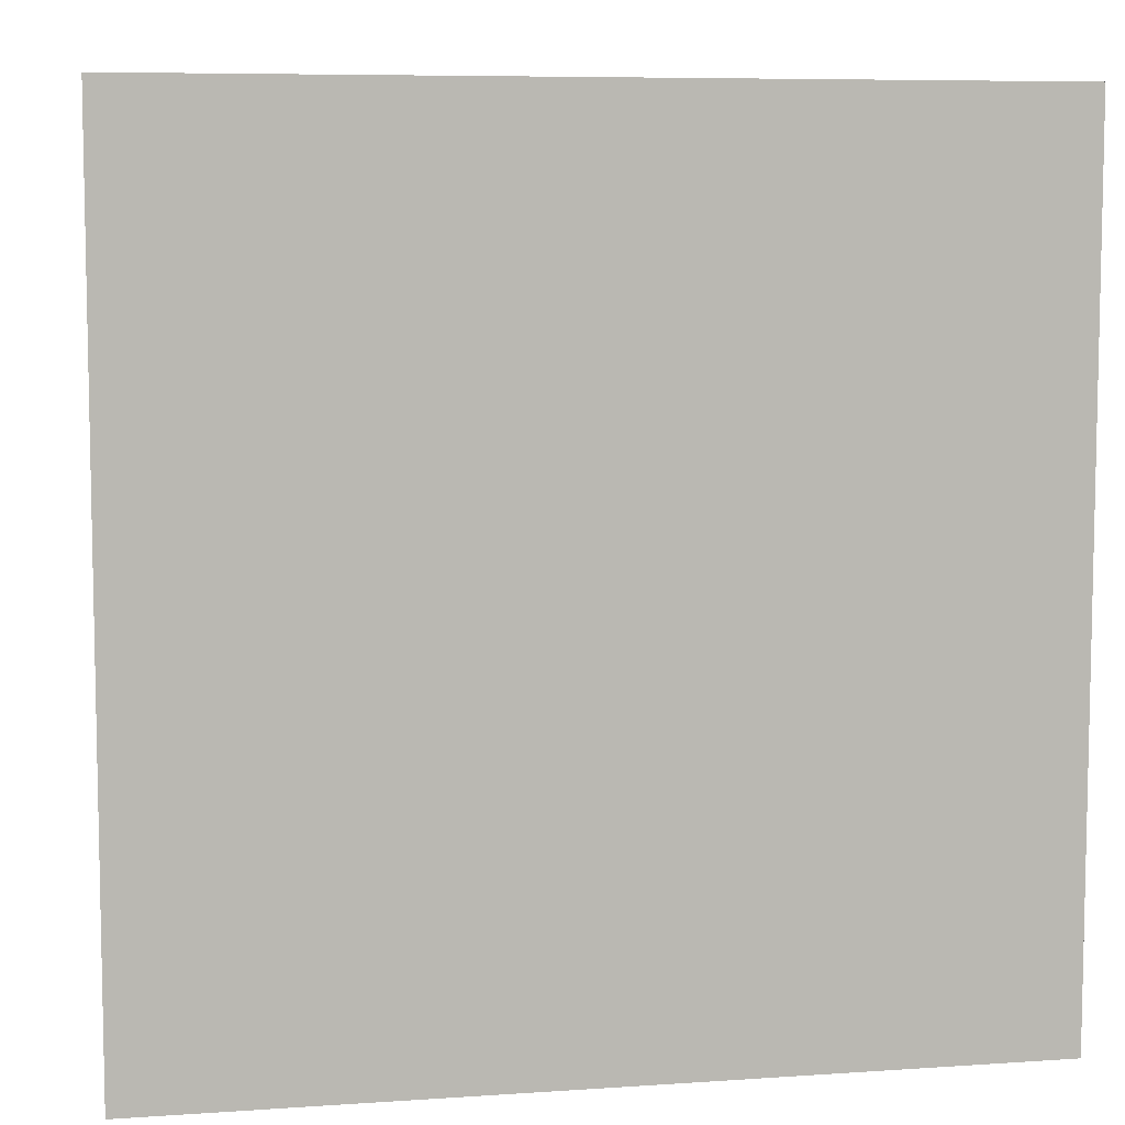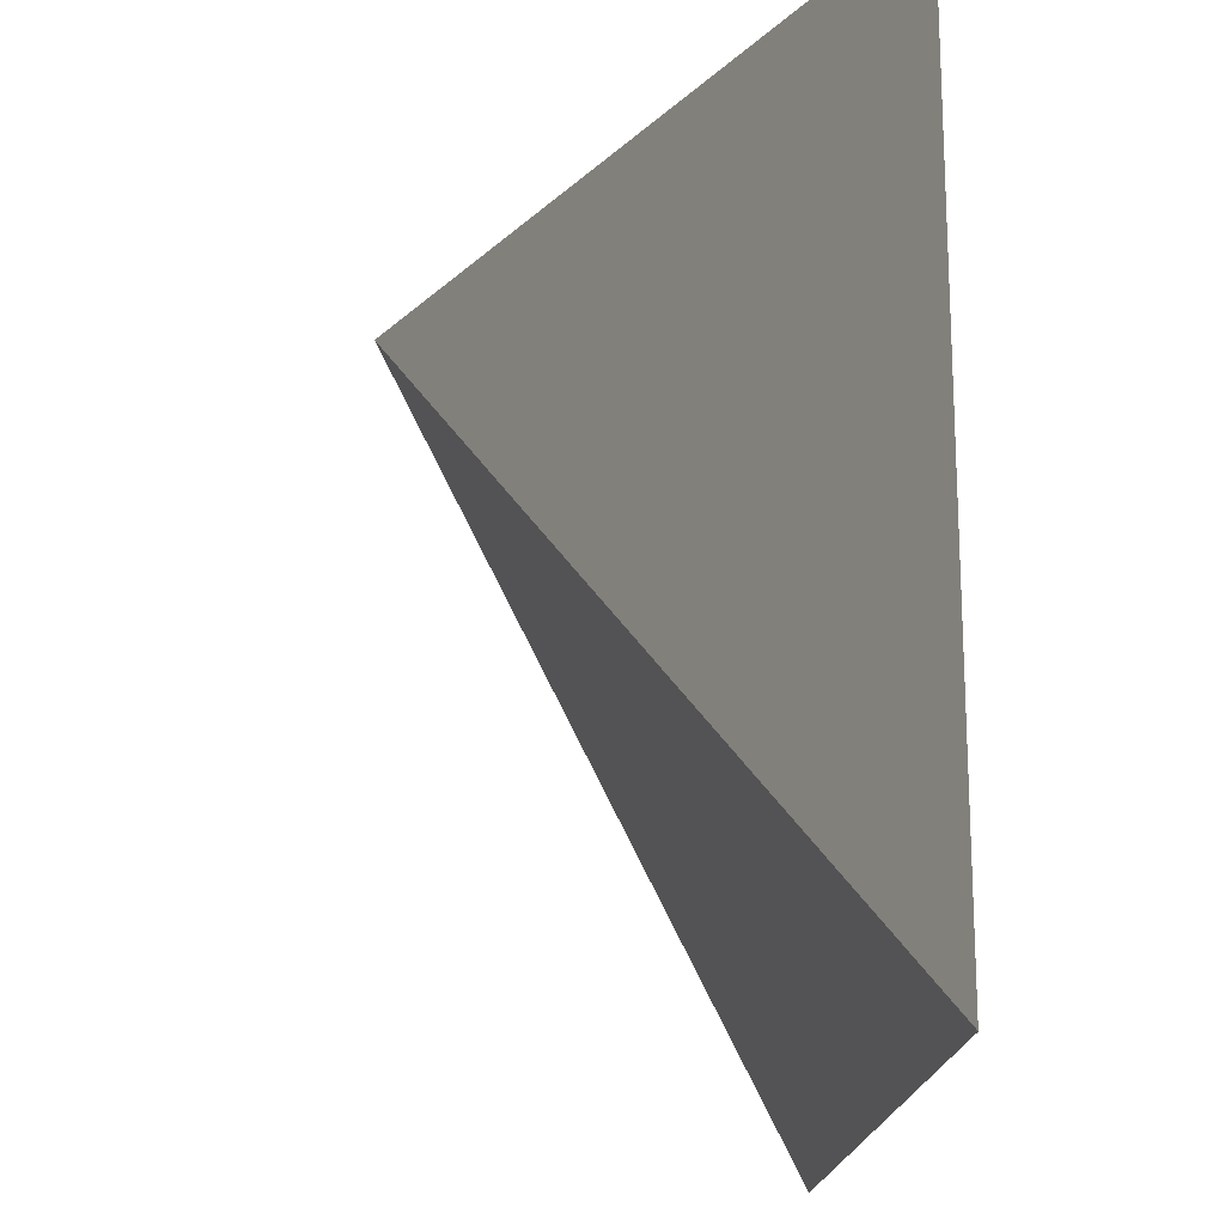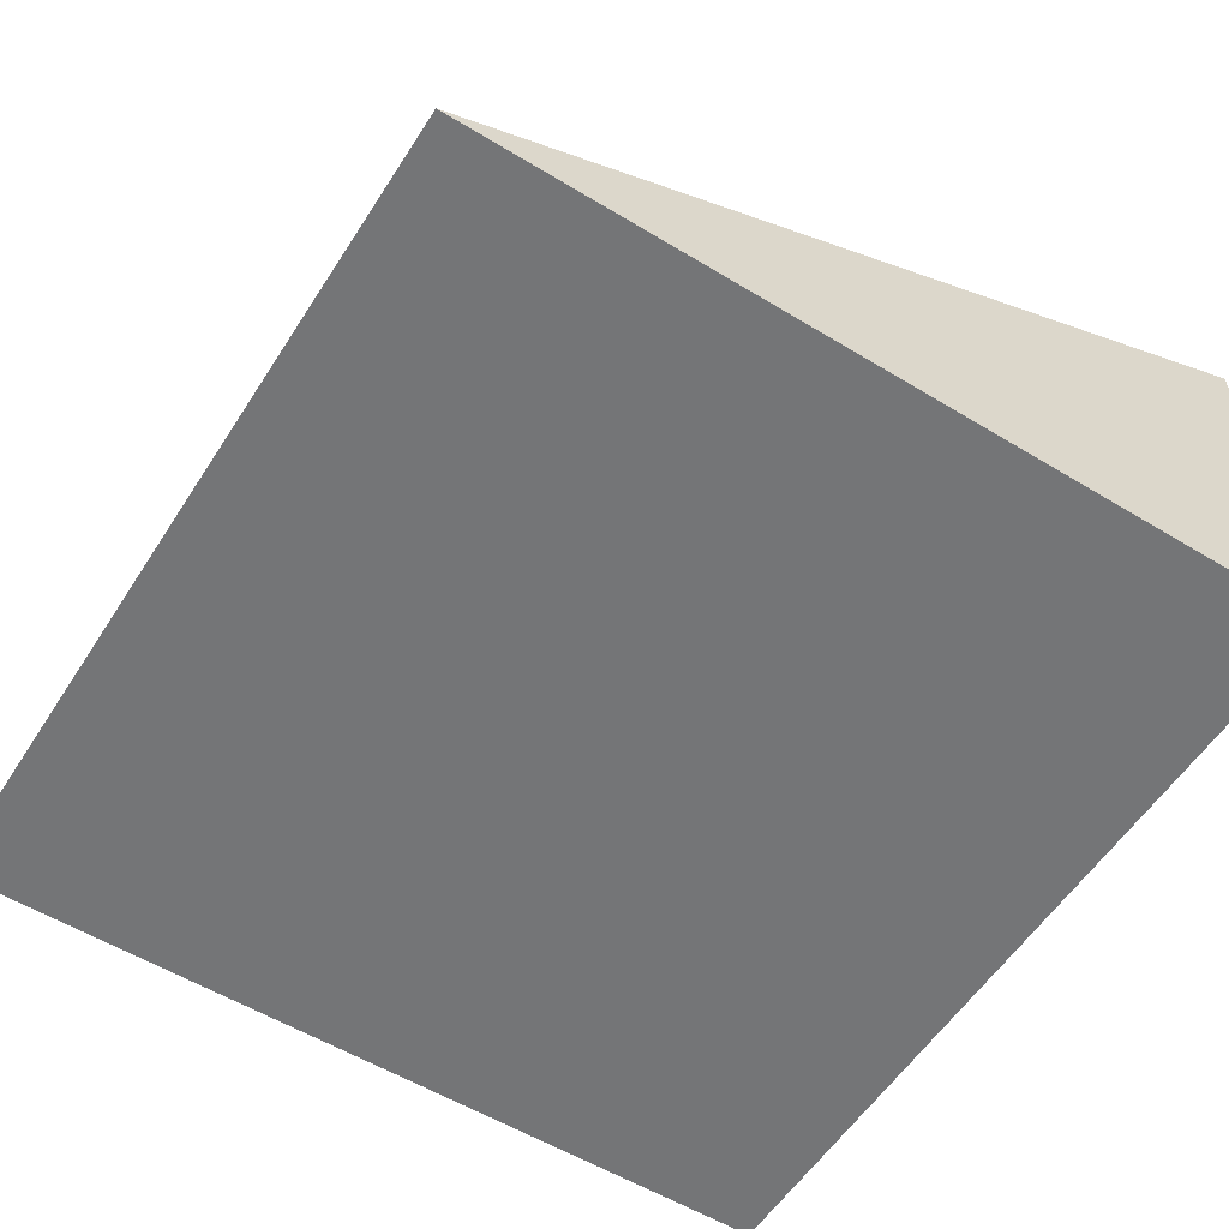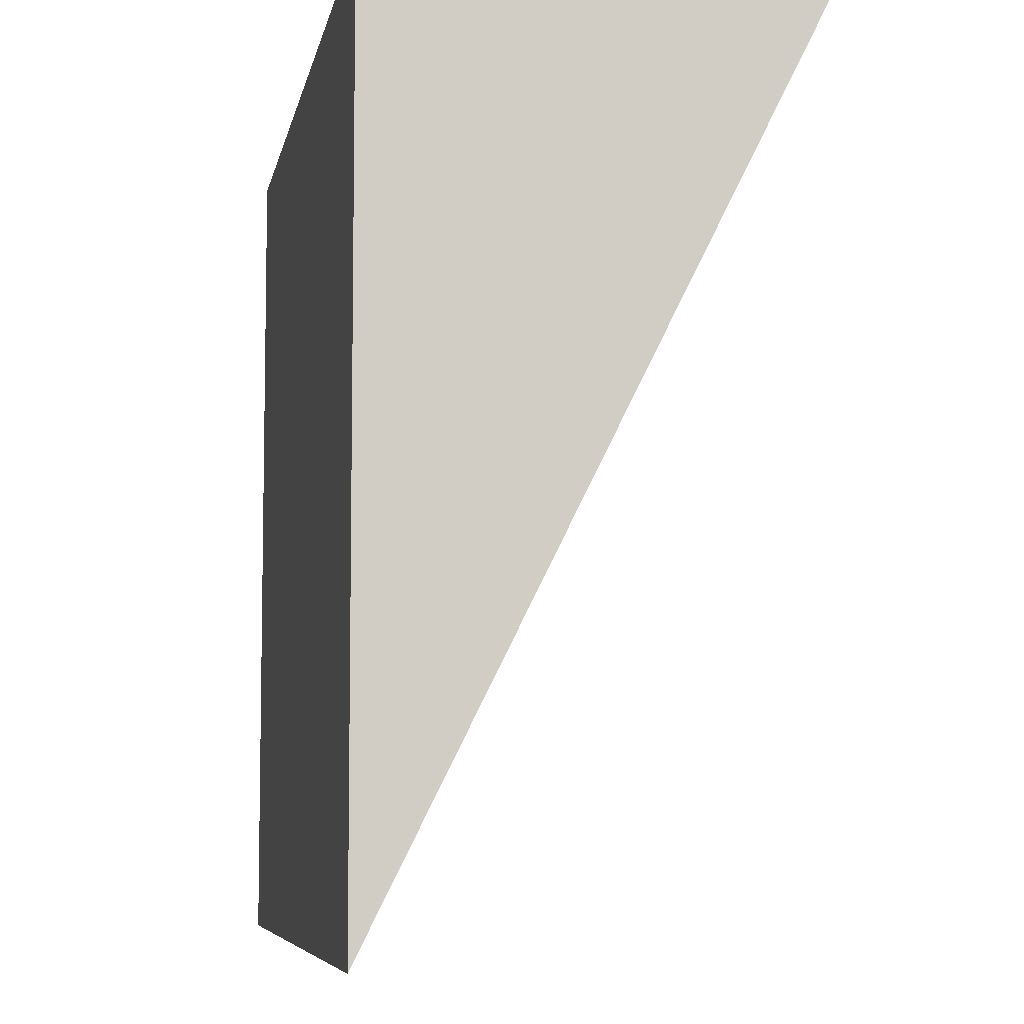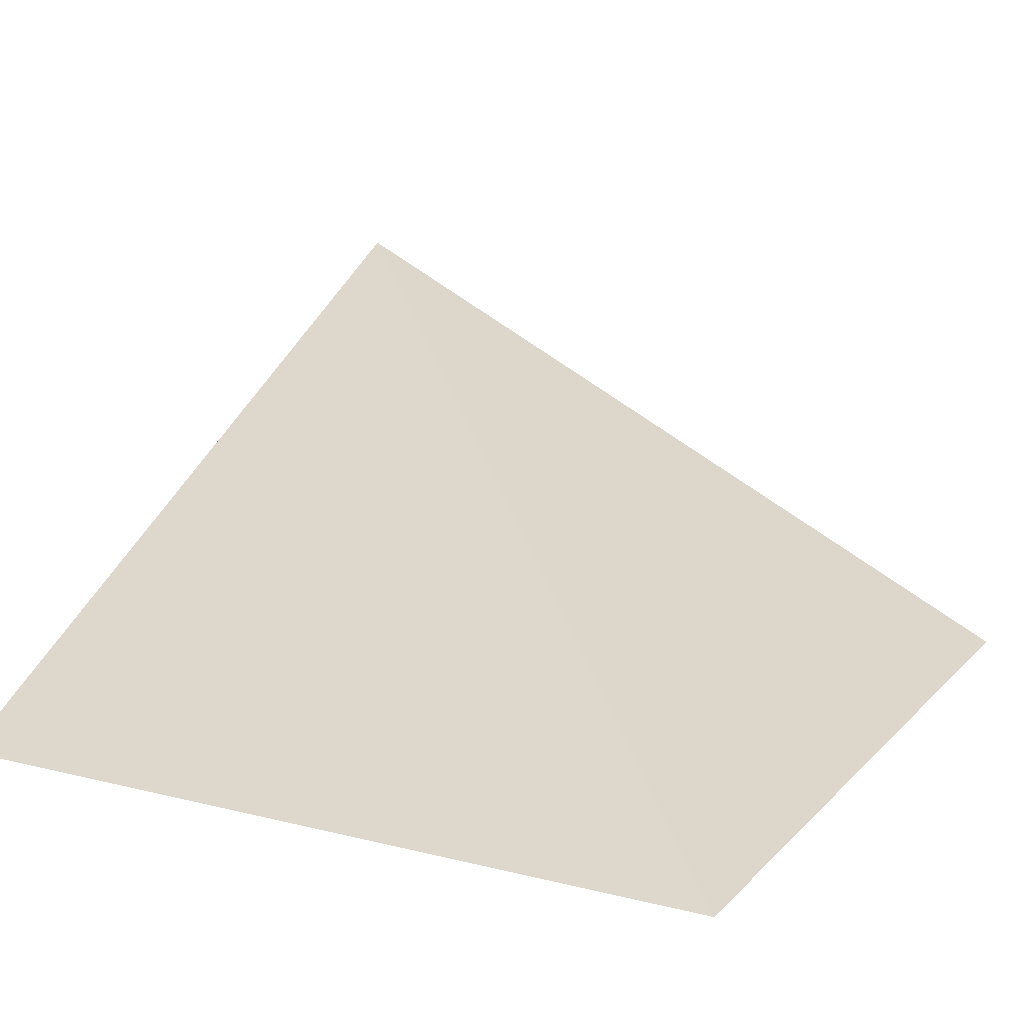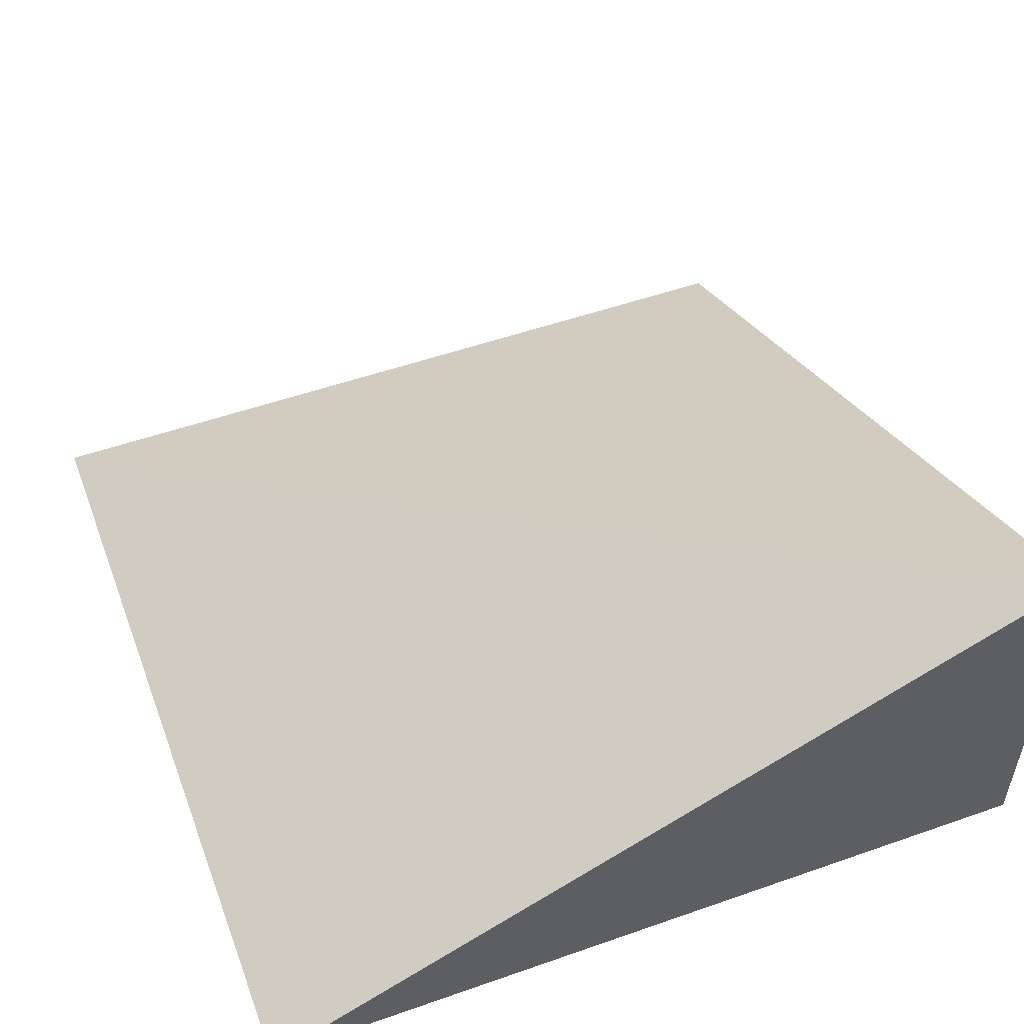
<metadata>
{"format":"obj","ext":"obj","renderer":"f3d","projection":"perspective","resolution":1024,"background":"white","views":[{"elev":7.4,"azim":-11.0,"up":"+Z"},{"elev":-18.2,"azim":-93.9,"up":"+Z"},{"elev":-56.5,"azim":-32.4,"up":"+Y"},{"elev":-6.9,"azim":79.4,"up":"+Z"},{"elev":15.5,"azim":-152.3,"up":"+Y"},{"elev":52.5,"azim":-20.6,"up":"+Y"}]}
</metadata>
<code>
v -1.5 -0.5 0.5
v -1.5 -0.5 -0.5
v -0.5 -0.5 -0.5
v -0.5 -0.5 0.5
v -0.5 0 -0.5
v -0.5 0 0.5
v -1.5 -0.5 -1.5
v -0.5 -0.5 -1.5
v 0.5 -0.5 -0.5
v 0.5 -0.5 0.5
v 0.5 0 -0.5
v 0.5 0.5 0.5
v 0.5 -0.5 -1.5
f 5 6 12
f 6 5 2 1
f 1 2 3 4
f 2 5 7
f 11 5 12
f 3 2 7 8
f 11 12 10 9
f 8 5 11 13
f 3 8 13 9
f 5 8 7
f 4 3 9 10
f 6 4 10 12
f 11 9 13
f 6 1 4

</code>
